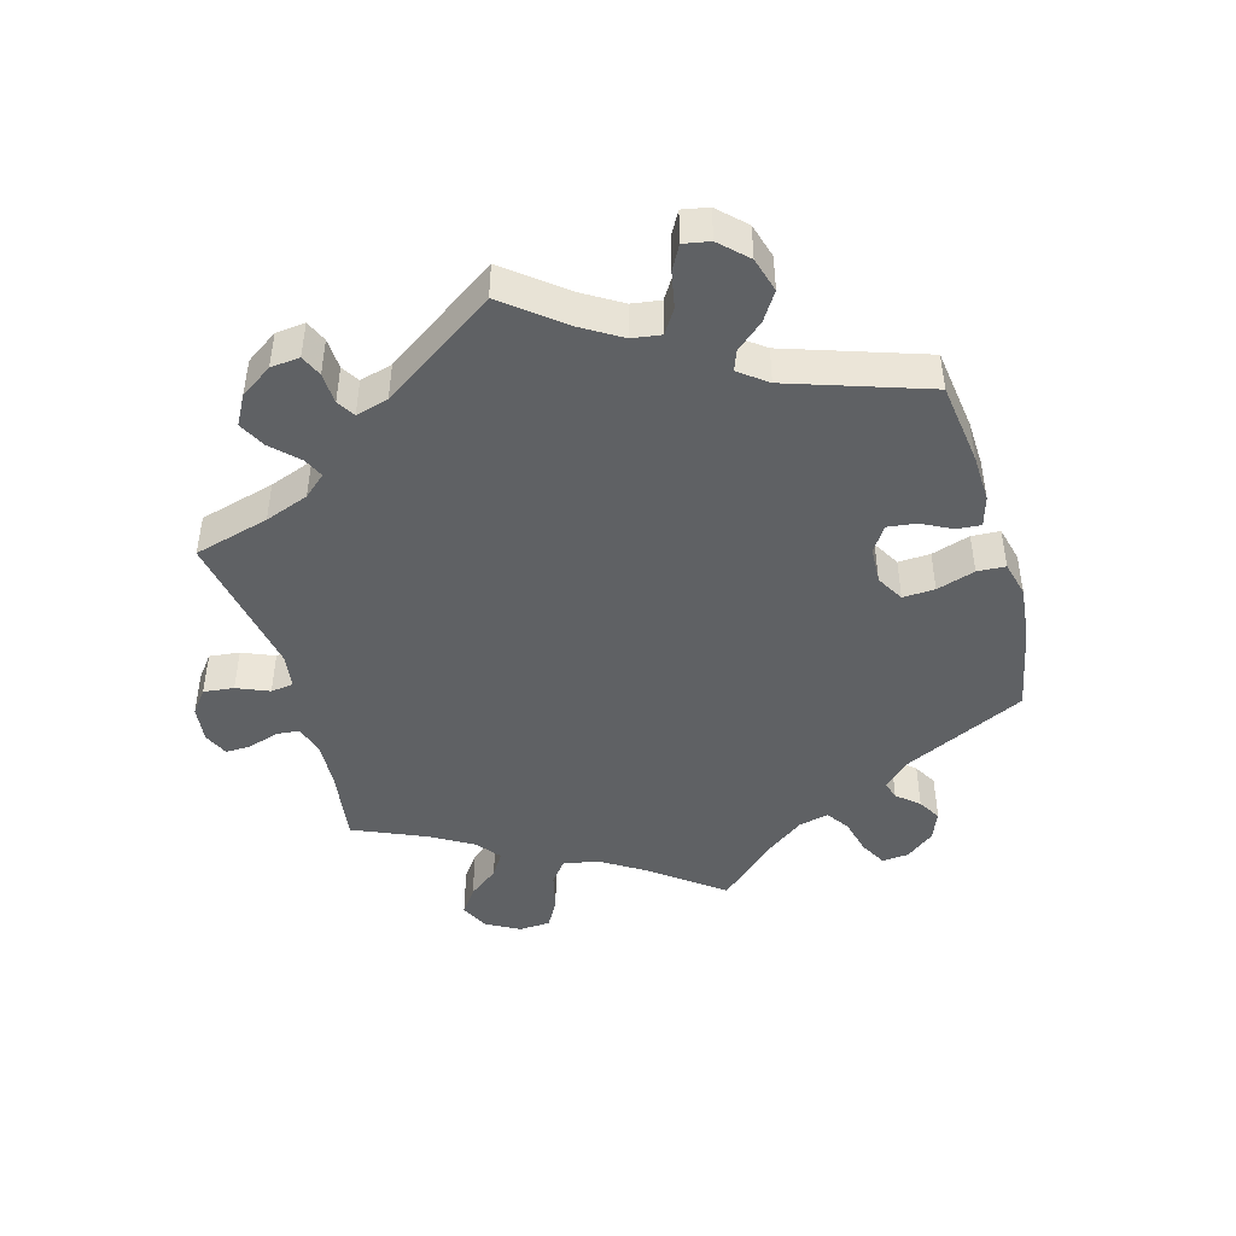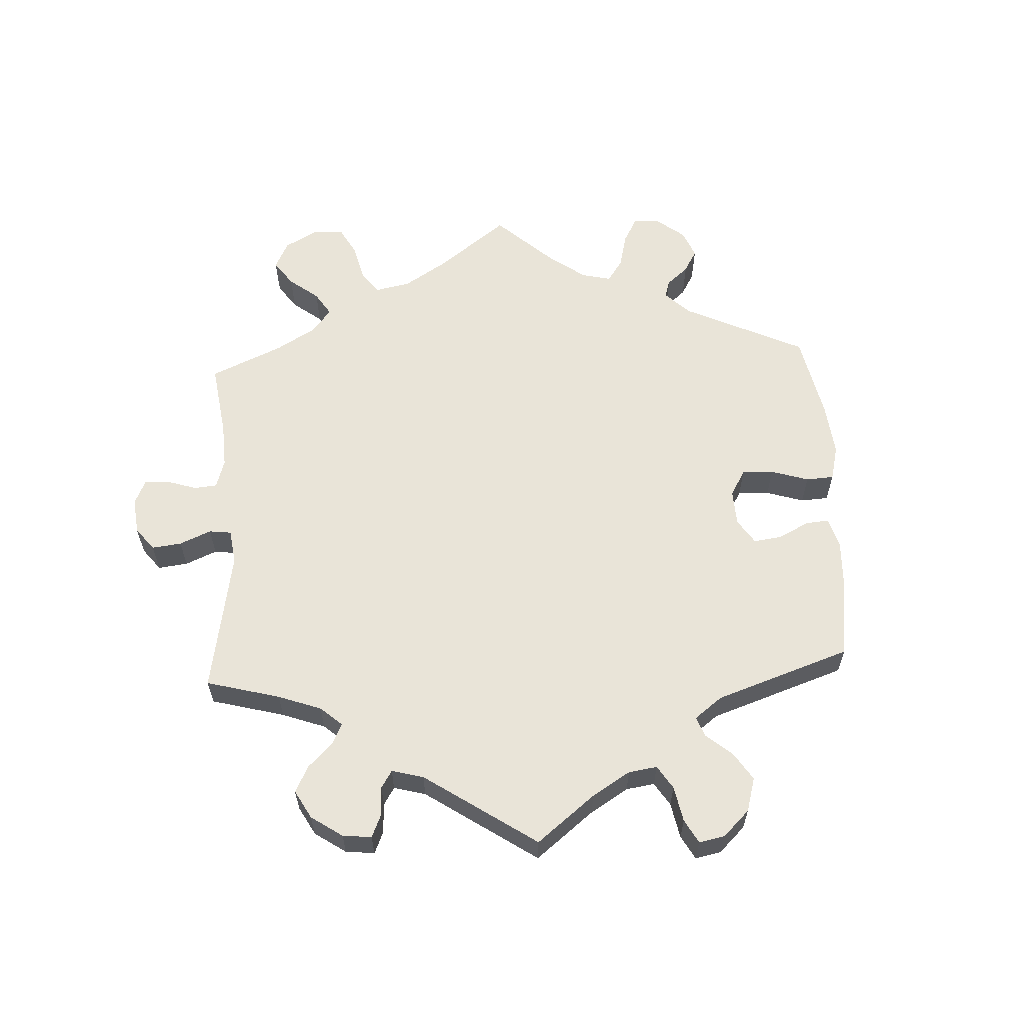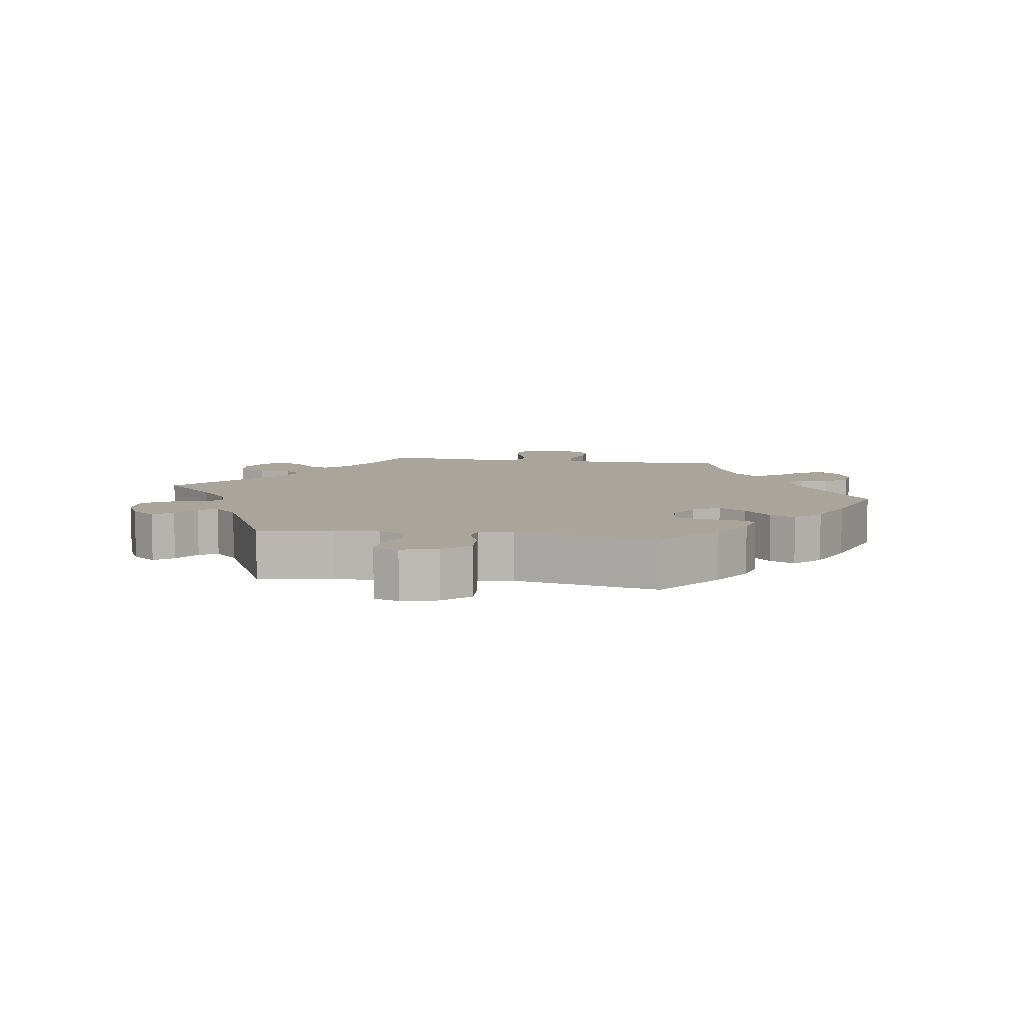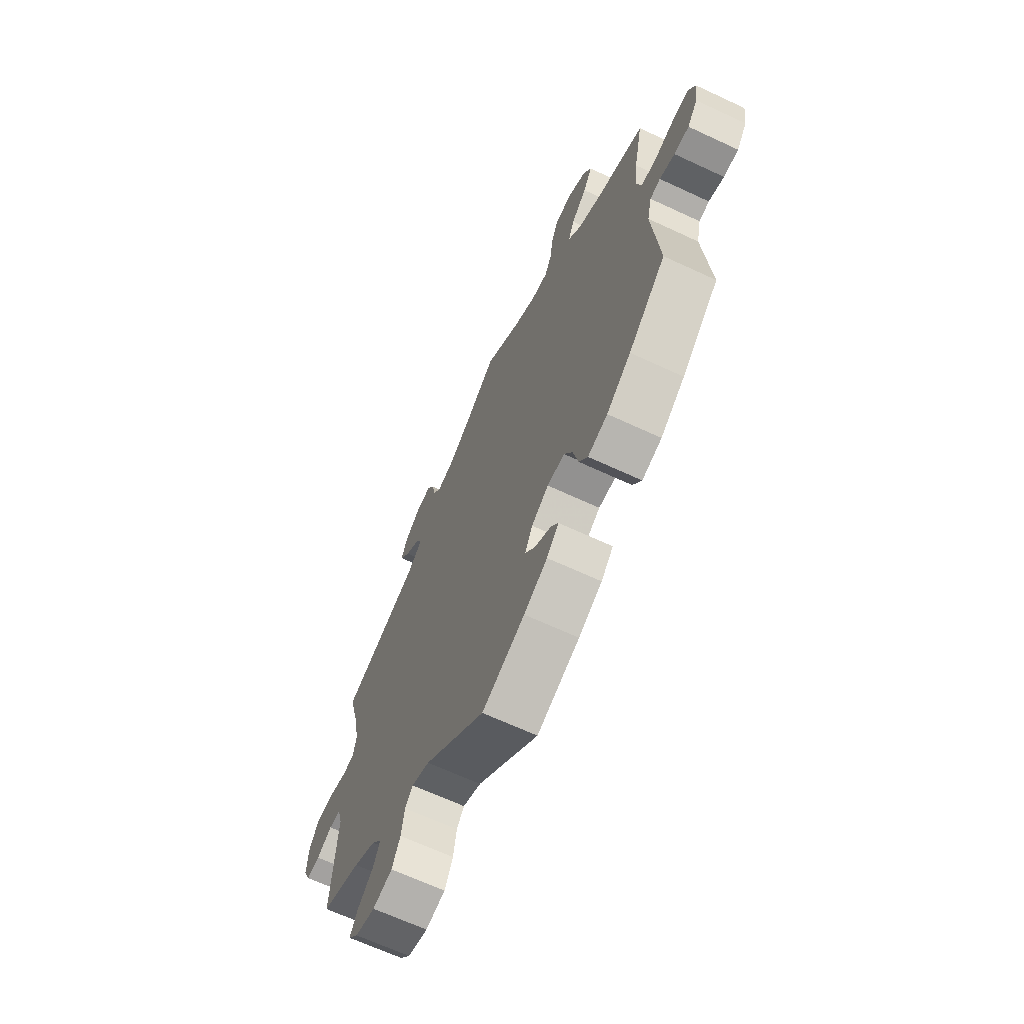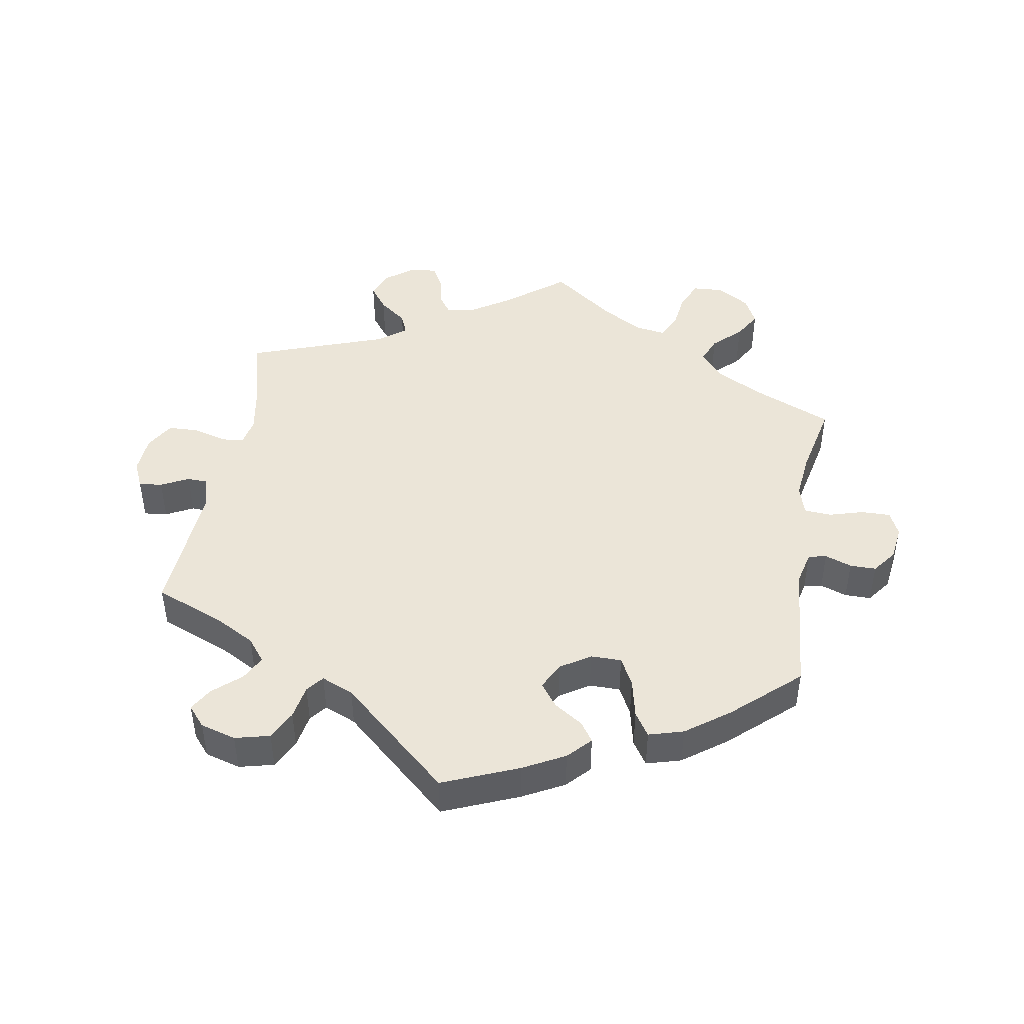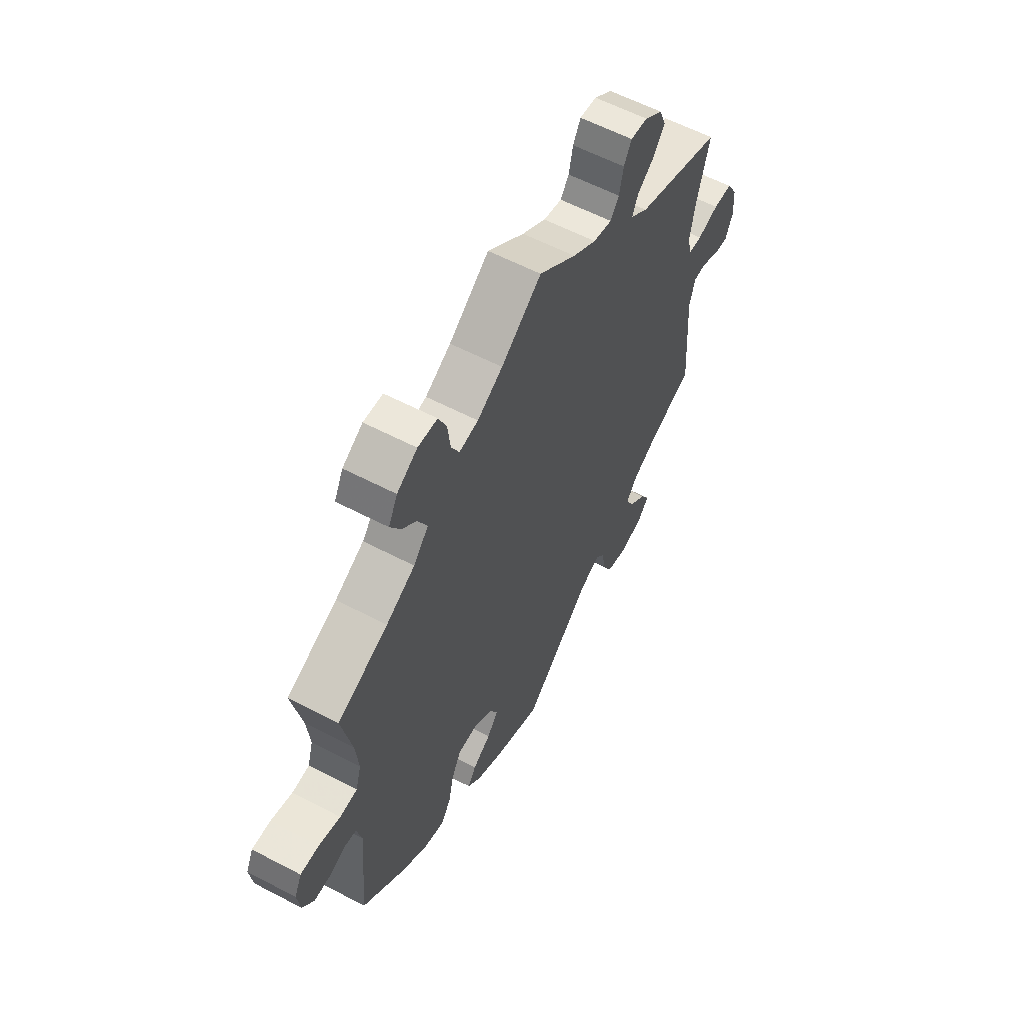
<metadata>
{"format":"obj","ext":"obj","renderer":"f3d","projection":"perspective","resolution":1024,"background":"white","views":[{"elev":-45.9,"azim":136.0,"up":"+Y"},{"elev":60.6,"azim":116.9,"up":"+Y"},{"elev":7.6,"azim":159.1,"up":"+Y"},{"elev":-66.1,"azim":-115.1,"up":"+Z"},{"elev":45.7,"azim":-170.2,"up":"+Y"},{"elev":59.3,"azim":-61.7,"up":"+Z"}]}
</metadata>
<code>
v -0.484 0.07 -0.09
v -0.496 0.07 -0.039
v -0.523 0.07 -0.033
v -0.563 0.07 -0.047
v -0.602 0.07 -0.047
v -0.629 0.07 -0.011
v -0.636 0.07 0.041
v -0.619 0.07 0.077
v -0.575 0.07 0.076
v -0.524 0.07 0.061
v -0.483 0.07 0.064
v -0.47 0.07 0.108
v -0.477 0.07 0.176
v -0.501 0.07 0.288
v -0.382 0.07 0.338
v -0.314 0.07 0.374
v -0.279 0.07 0.414
v -0.295 0.07 0.453
v -0.336 0.07 0.492
v -0.36 0.07 0.533
v -0.339 0.07 0.574
v -0.291 0.07 0.603
v -0.245 0.07 0.6
v -0.226 0.07 0.558
v -0.219 0.07 0.503
v -0.2 0.07 0.466
v -0.155 0.07 0.473
v -0.095 0.07 0.507
v 0 0.07 0.577
v 0.088 0.07 0.508
v 0.144 0.07 0.472
v 0.188 0.07 0.462
v 0.208 0.07 0.49
v 0.218 0.07 0.536
v 0.236 0.07 0.569
v 0.276 0.07 0.565
v 0.319 0.07 0.533
v 0.335 0.07 0.493
v 0.308 0.07 0.457
v 0.267 0.07 0.426
v 0.254 0.07 0.395
v 0.295 0.07 0.363
v 0.501 0.07 0.289
v 0.471 0.07 0.178
v 0.459 0.07 0.11
v 0.467 0.07 0.068
v 0.5 0.07 0.065
v 0.551 0.07 0.079
v 0.596 0.07 0.077
v 0.621 0.07 0.035
v 0.625 0.07 -0.022
v 0.607 0.07 -0.062
v 0.572 0.07 -0.058
v 0.531 0.07 -0.037
v 0.5 0.07 -0.038
v 0.487 0.07 -0.086
v 0.501 0.07 -0.289
v 0.397 0.07 -0.33
v 0.338 0.07 -0.362
v 0.311 0.07 -0.396
v 0.33 0.07 -0.433
v 0.371 0.07 -0.469
v 0.392 0.07 -0.504
v 0.366 0.07 -0.534
v 0.313 0.07 -0.549
v 0.261 0.07 -0.536
v 0.239 0.07 -0.492
v 0.23 0.07 -0.441
v 0.21 0.07 -0.416
v 0.162 0.07 -0.436
v 0 0.07 -0.578
v -0.113 0.07 -0.531
v -0.175 0.07 -0.498
v -0.207 0.07 -0.464
v -0.187 0.07 -0.435
v -0.144 0.07 -0.407
v -0.118 0.07 -0.373
v -0.138 0.07 -0.333
v -0.183 0.07 -0.304
v -0.229 0.07 -0.304
v -0.251 0.07 -0.346
v -0.264 0.07 -0.404
v -0.287 0.07 -0.439
v -0.339 0.07 -0.424
v -0.403 0.07 -0.377
v -0.501 0.07 -0.289
v -0.484 0 -0.09
v -0.496 0 -0.039
v -0.523 0 -0.033
v -0.563 0 -0.047
v -0.602 0 -0.047
v -0.629 0 -0.011
v -0.636 0 0.041
v -0.619 0 0.077
v -0.575 0 0.076
v -0.524 0 0.061
v -0.483 0 0.064
v -0.47 0 0.108
v -0.477 0 0.176
v -0.501 0 0.288
v -0.382 0 0.338
v -0.314 0 0.374
v -0.279 0 0.414
v -0.295 0 0.453
v -0.336 0 0.492
v -0.36 0 0.533
v -0.339 0 0.574
v -0.291 0 0.603
v -0.245 0 0.6
v -0.226 0 0.558
v -0.219 0 0.503
v -0.2 0 0.466
v -0.155 0 0.473
v -0.095 0 0.507
v 0 0 0.577
v 0.088 0 0.508
v 0.144 0 0.472
v 0.188 0 0.462
v 0.208 0 0.49
v 0.218 0 0.536
v 0.236 0 0.569
v 0.276 0 0.565
v 0.319 0 0.533
v 0.335 0 0.493
v 0.308 0 0.457
v 0.267 0 0.426
v 0.254 0 0.395
v 0.295 0 0.363
v 0.501 0 0.289
v 0.471 0 0.178
v 0.459 0 0.11
v 0.467 0 0.068
v 0.5 0 0.065
v 0.551 0 0.079
v 0.596 0 0.077
v 0.621 0 0.035
v 0.625 0 -0.022
v 0.607 0 -0.062
v 0.572 0 -0.058
v 0.531 0 -0.037
v 0.5 0 -0.038
v 0.487 0 -0.086
v 0.501 0 -0.289
v 0.397 0 -0.33
v 0.338 0 -0.362
v 0.311 0 -0.396
v 0.33 0 -0.433
v 0.371 0 -0.469
v 0.392 0 -0.504
v 0.366 0 -0.534
v 0.313 0 -0.549
v 0.261 0 -0.536
v 0.239 0 -0.492
v 0.23 0 -0.441
v 0.21 0 -0.416
v 0.162 0 -0.436
v 0 0 -0.578
v -0.113 0 -0.531
v -0.175 0 -0.498
v -0.207 0 -0.464
v -0.187 0 -0.435
v -0.144 0 -0.407
v -0.118 0 -0.373
v -0.138 0 -0.333
v -0.183 0 -0.304
v -0.229 0 -0.304
v -0.251 0 -0.346
v -0.264 0 -0.404
v -0.287 0 -0.439
v -0.339 0 -0.424
v -0.403 0 -0.377
v -0.501 0 -0.289
f 85 86 1
f 84 85 1 2
f 81 82 83 84
f 80 81 84 2
f 79 80 2
f 78 79 2
f 73 74 75 76
f 73 76 77
f 70 71 72 73
f 69 70 73 77
f 65 66 67 68
f 63 64 65 68
f 61 62 63 68
f 60 61 68 69
f 59 60 69 77
f 56 57 58
f 55 56 58 59
f 51 52 53 54
f 51 54 55
f 50 51 55
f 47 48 49 50
f 46 47 50 55
f 42 43 44
f 41 42 44 45
f 37 38 39 40
f 35 36 37 40
f 33 34 35 40
f 32 33 40 41
f 31 32 41 45
f 28 29 30
f 27 28 30 31
f 26 27 31 45
f 22 23 24 25
f 22 25 26
f 21 22 26
f 18 19 20 21
f 17 18 21 26
f 16 17 26 45
f 13 14 15
f 12 13 15 16
f 11 12 16 45
f 7 8 9 10
f 3 4 5 6
f 3 6 7 10
f 55 59 77 78
f 46 55 78 2
f 10 11 45 46
f 2 3 10 46
f 87 172 171
f 88 87 171 170
f 170 169 168 167
f 88 170 167 166
f 88 166 165
f 88 165 164
f 162 161 160 159
f 163 162 159
f 159 158 157 156
f 163 159 156 155
f 154 153 152 151
f 154 151 150 149
f 154 149 148 147
f 155 154 147 146
f 163 155 146 145
f 144 143 142
f 145 144 142 141
f 140 139 138 137
f 141 140 137
f 141 137 136
f 136 135 134 133
f 141 136 133 132
f 130 129 128
f 131 130 128 127
f 126 125 124 123
f 126 123 122 121
f 126 121 120 119
f 127 126 119 118
f 131 127 118 117
f 116 115 114
f 117 116 114 113
f 131 117 113 112
f 111 110 109 108
f 112 111 108
f 112 108 107
f 107 106 105 104
f 112 107 104 103
f 131 112 103 102
f 101 100 99
f 102 101 99 98
f 131 102 98 97
f 96 95 94 93
f 92 91 90 89
f 96 93 92 89
f 164 163 145 141
f 88 164 141 132
f 132 131 97 96
f 132 96 89 88
f 1 87 88 2
f 2 88 89 3
f 3 89 90 4
f 4 90 91 5
f 5 91 92 6
f 6 92 93 7
f 7 93 94 8
f 8 94 95 9
f 9 95 96 10
f 10 96 97 11
f 11 97 98 12
f 12 98 99 13
f 13 99 100 14
f 14 100 101 15
f 15 101 102 16
f 16 102 103 17
f 17 103 104 18
f 18 104 105 19
f 19 105 106 20
f 20 106 107 21
f 21 107 108 22
f 22 108 109 23
f 23 109 110 24
f 24 110 111 25
f 25 111 112 26
f 26 112 113 27
f 27 113 114 28
f 28 114 115 29
f 29 115 116 30
f 30 116 117 31
f 31 117 118 32
f 32 118 119 33
f 33 119 120 34
f 34 120 121 35
f 35 121 122 36
f 36 122 123 37
f 37 123 124 38
f 38 124 125 39
f 39 125 126 40
f 40 126 127 41
f 41 127 128 42
f 42 128 129 43
f 43 129 130 44
f 44 130 131 45
f 45 131 132 46
f 46 132 133 47
f 47 133 134 48
f 48 134 135 49
f 49 135 136 50
f 50 136 137 51
f 51 137 138 52
f 52 138 139 53
f 53 139 140 54
f 54 140 141 55
f 55 141 142 56
f 56 142 143 57
f 57 143 144 58
f 58 144 145 59
f 59 145 146 60
f 60 146 147 61
f 61 147 148 62
f 62 148 149 63
f 63 149 150 64
f 64 150 151 65
f 65 151 152 66
f 66 152 153 67
f 67 153 154 68
f 68 154 155 69
f 69 155 156 70
f 70 156 157 71
f 71 157 158 72
f 72 158 159 73
f 73 159 160 74
f 74 160 161 75
f 75 161 162 76
f 76 162 163 77
f 77 163 164 78
f 78 164 165 79
f 79 165 166 80
f 80 166 167 81
f 81 167 168 82
f 82 168 169 83
f 83 169 170 84
f 84 170 171 85
f 85 171 172 86
f 86 172 87 1

</code>
